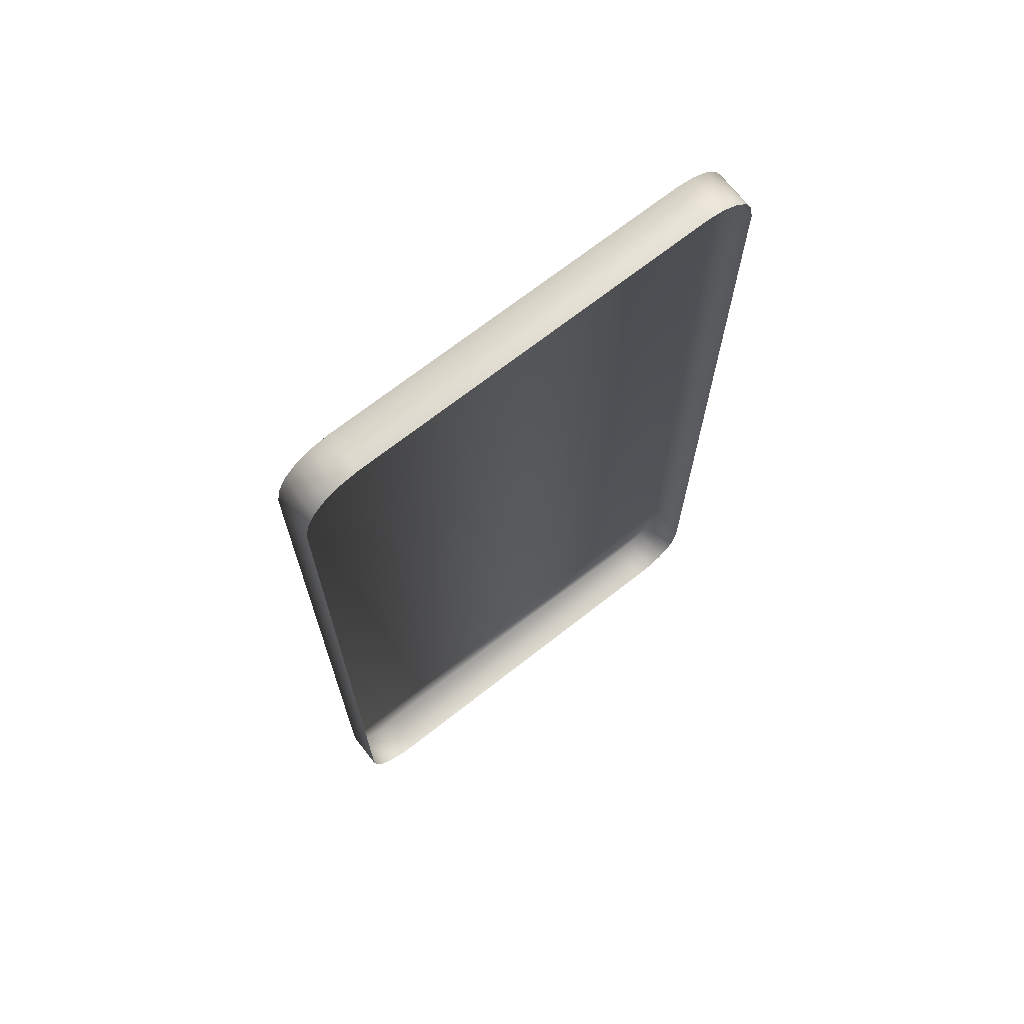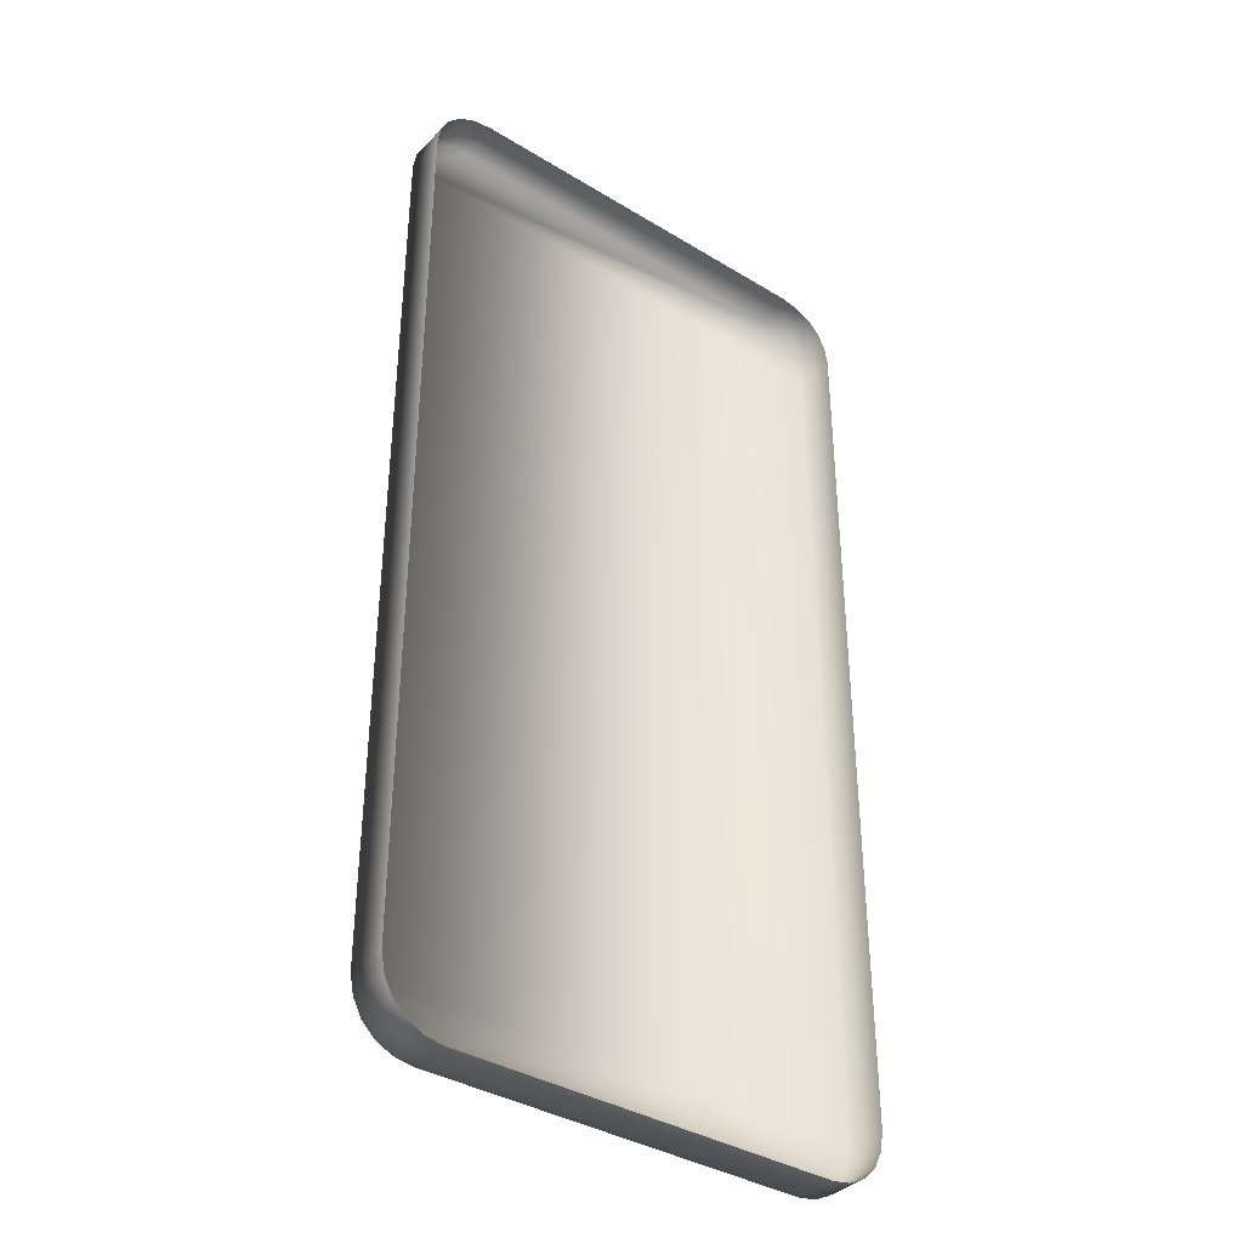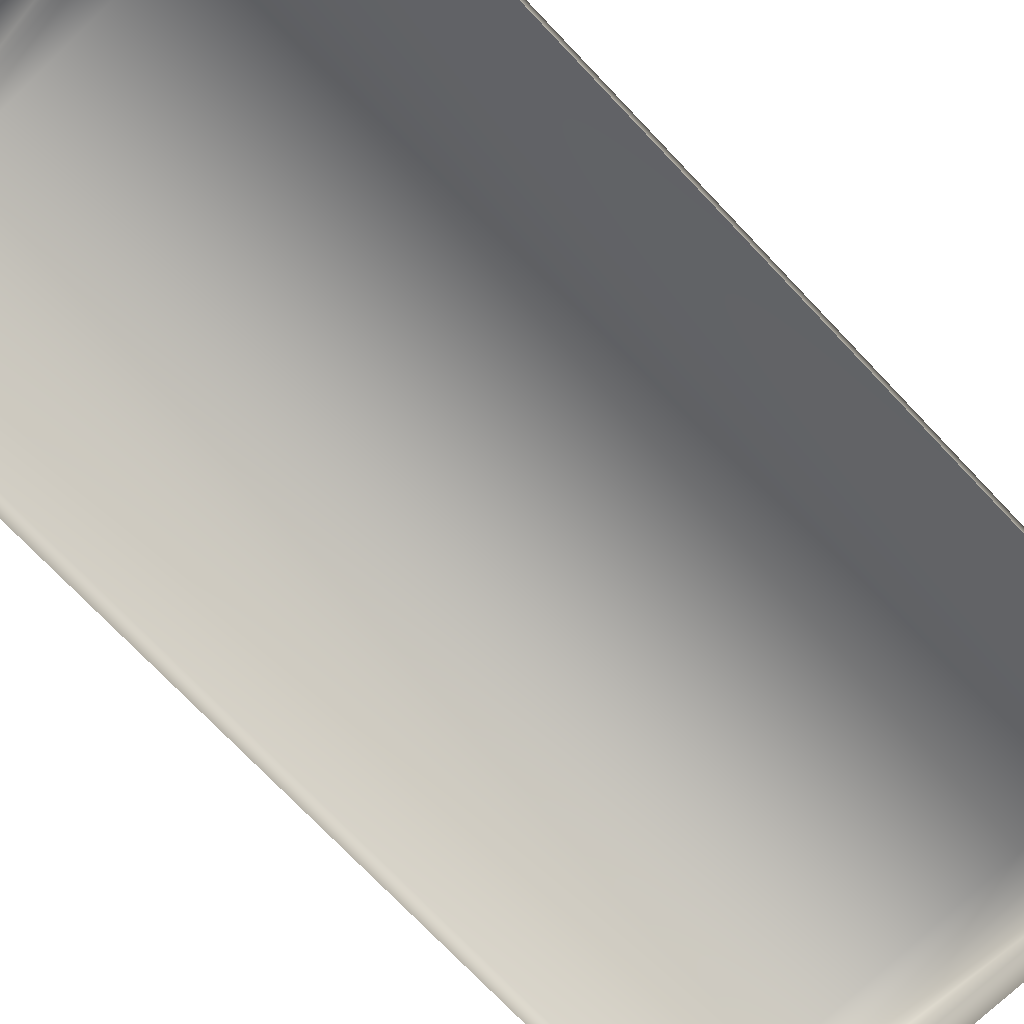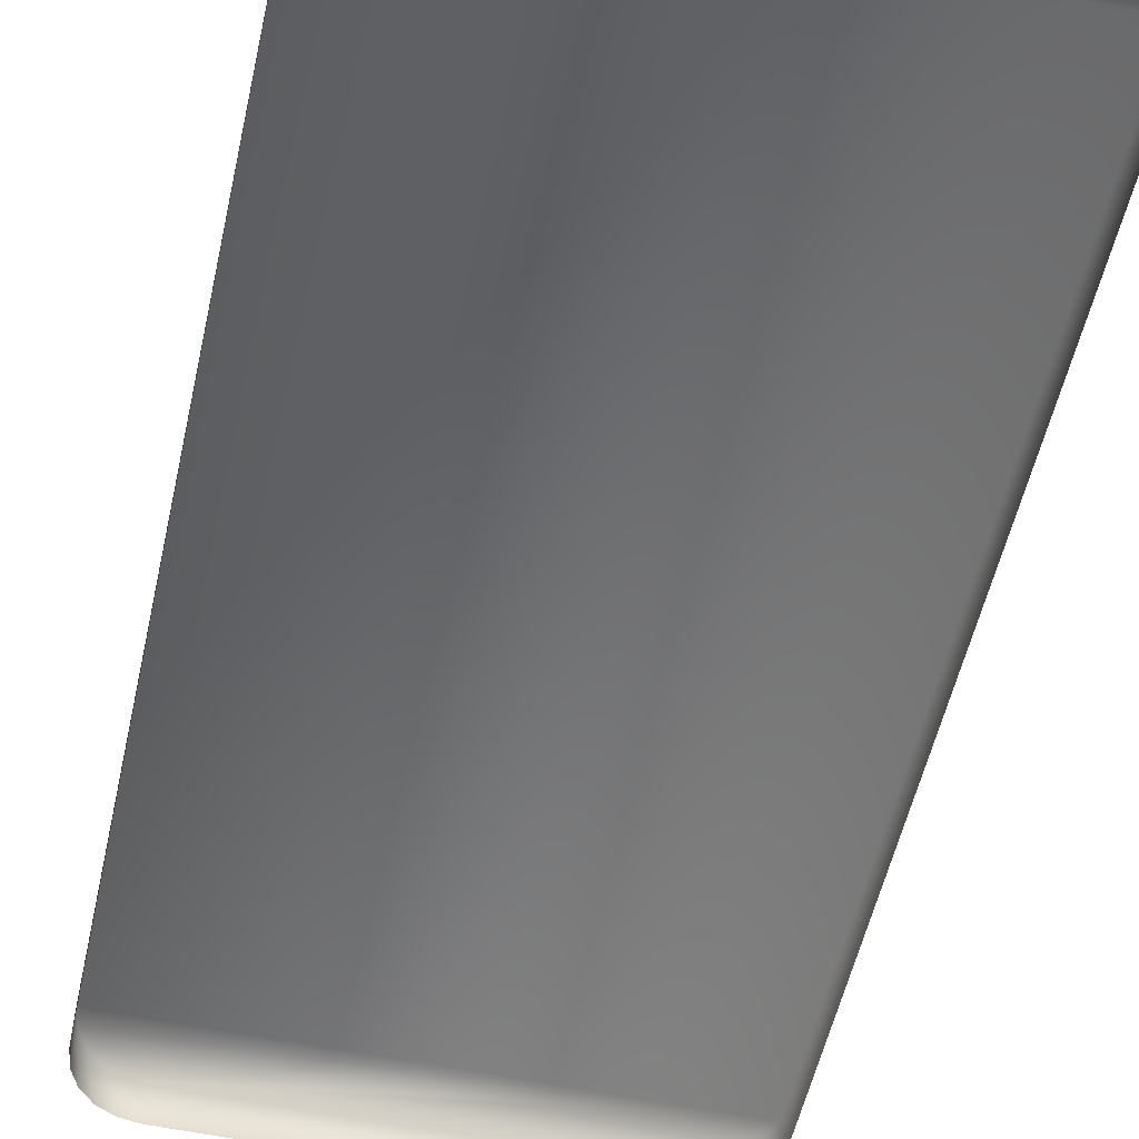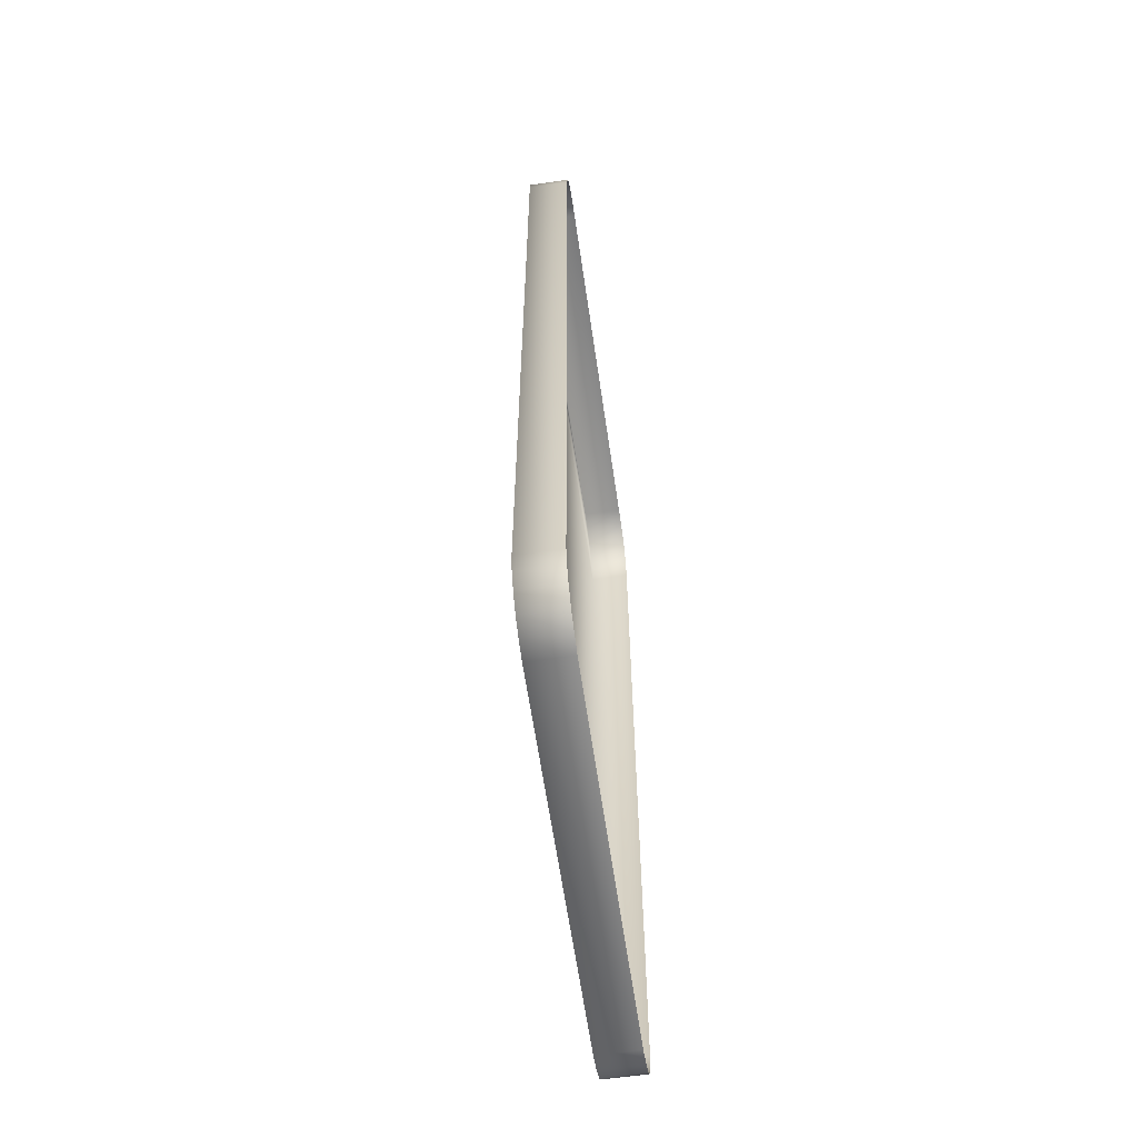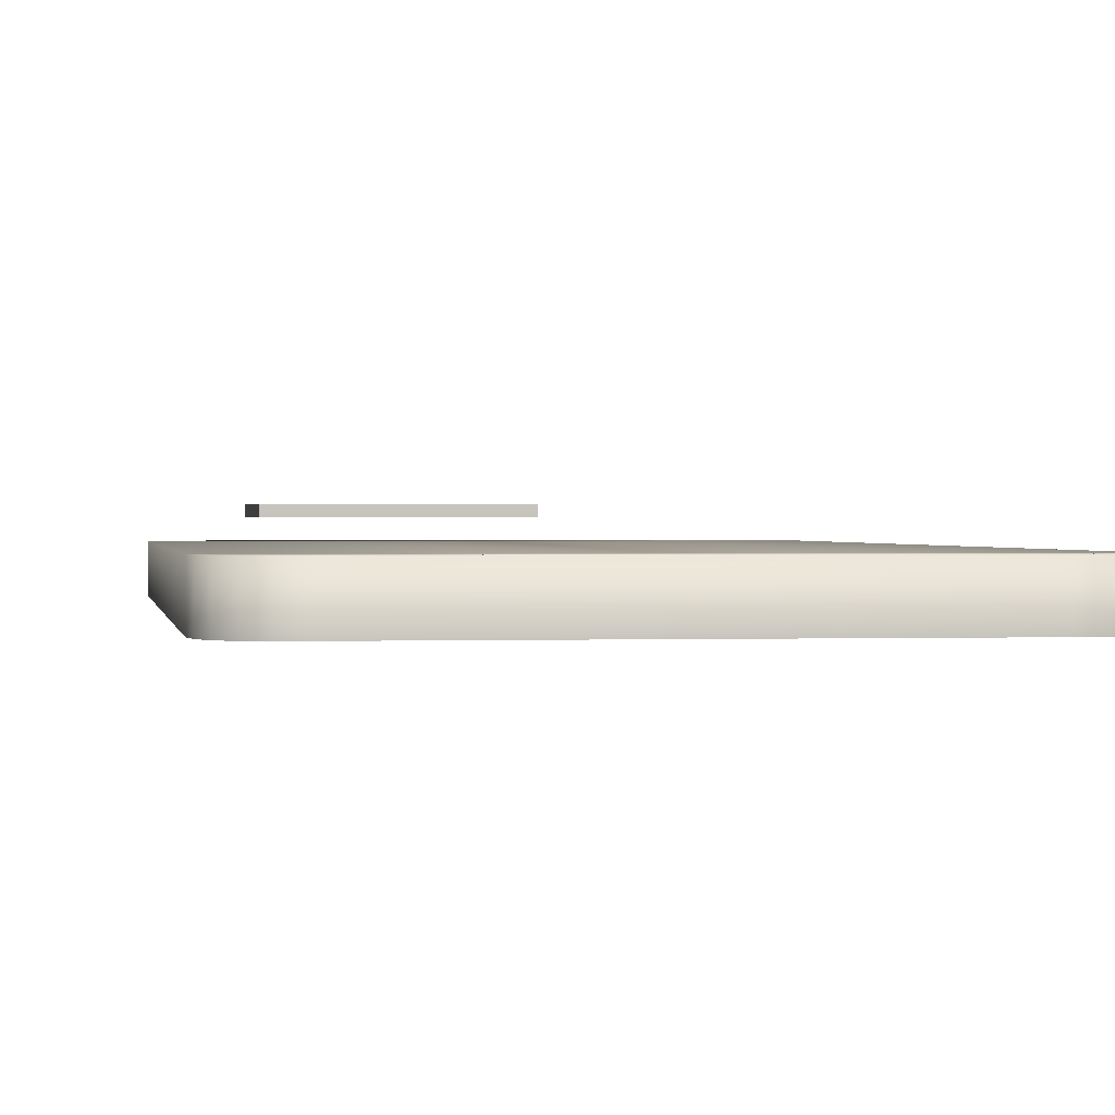
<metadata>
{"format":"obj","ext":"obj","renderer":"f3d","projection":"perspective","resolution":1024,"background":"white","views":[{"elev":70.1,"azim":141.9,"up":"+Y"},{"elev":-37.2,"azim":141.9,"up":"+Y"},{"elev":-73.9,"azim":-136.4,"up":"+Z"},{"elev":-54.8,"azim":-12.6,"up":"+Z"},{"elev":-61.9,"azim":98.3,"up":"+Y"},{"elev":0.7,"azim":-8.1,"up":"+Z"}]}
</metadata>
<code>
o p21
v 18.13 31.78 3.133
v 17.89 33.16 3.129
v 17.3 34.36 3.121
v 16.35 35.3 3.125
v 15.16 35.9 3.127
v 13.8 36.12 3.137
v -13.81 36.12 3.136
v -15.16 35.89 3.128
v -16.35 35.3 3.123
v -17.29 34.35 3.121
v -17.87 33.16 3.128
v -18.11 31.78 3.133
v 16.33 -35.33 3.125
v 15.14 -35.92 3.128
v 15.14 -35.92 0.09822
v 16.33 -35.33 0.09757
v 17.27 -34.4 3.122
v 17.27 -34.4 0.09288
v 17.87 -33.22 3.129
v 17.87 -33.22 0.1029
v 18.13 -31.86 3.131
v 18.13 -31.86 0.104
v 18.13 31.78 0.1089
v 17.89 33.16 0.1015
v 17.3 34.36 0.09143
v 16.35 35.3 0.09736
v 15.16 35.9 0.0964
v 13.8 36.12 0.1144
v -13.81 36.12 0.113
v -15.16 35.89 0.09951
v -16.35 35.3 0.09494
v -17.29 34.35 0.09217
v -17.87 33.16 0.1019
v -18.11 31.78 0.1086
v -18.11 -31.76 3.133
v -18.11 -31.76 0.1085
v -17.87 -33.15 3.128
v -17.87 -33.15 0.1019
v -17.29 -34.35 3.121
v -17.29 -34.35 0.09156
v -16.35 -35.3 3.125
v -16.35 -35.3 0.09734
v -15.16 -35.91 3.127
v -15.17 -35.91 0.09655
v -13.81 -36.14 3.137
v -13.81 -36.14 0.1146
v 13.8 -36.14 3.137
v 13.8 -36.14 0.1148
v -13.47 18.28 4.433
v -13.47 5.051 4.433
v -13.47 5.051 5.092
v -13.47 18.28 5.092
v -13.47 5.051 4.433
v -0.2385 5.051 4.433
v -0.2385 5.051 5.092
v -13.47 5.051 5.092
v -0.2385 5.051 4.433
v -0.2385 18.28 4.433
v -0.2385 18.28 5.092
v -0.2385 5.051 5.092
v -0.2385 18.28 4.433
v -13.47 18.28 4.433
v -13.47 18.28 5.092
v -0.2385 18.28 5.092
f 51 50 49
f 52 51 49
f 3 2 1
f 24 2 3
f 24 23 2
f 23 1 2
f 25 24 3
f 23 22 1
f 25 3 4
f 4 3 1
f 26 25 4
f 26 4 5
f 5 4 1
f 27 26 5
f 27 5 6
f 6 5 1
f 28 27 6
f 28 6 7
f 7 6 1
f 29 28 7
f 29 7 8
f 8 7 1
f 30 29 8
f 30 8 9
f 9 8 1
f 31 30 9
f 31 9 10
f 10 9 1
f 32 31 10
f 32 10 11
f 11 10 1
f 33 32 11
f 33 11 12
f 12 11 1
f 34 33 12
f 22 21 1
f 12 1 21
f 22 20 21
f 34 12 35
f 35 12 21
f 36 34 35
f 20 19 21
f 20 18 19
f 36 35 37
f 38 36 37
f 18 17 19
f 21 19 17
f 35 21 17
f 37 35 17
f 18 16 17
f 38 37 39
f 39 37 17
f 40 38 39
f 40 39 41
f 41 39 17
f 42 40 41
f 42 41 43
f 43 41 17
f 44 42 43
f 44 43 45
f 45 43 17
f 46 44 45
f 16 13 17
f 16 15 13
f 46 45 47
f 47 45 17
f 48 46 47
f 13 14 17
f 14 47 17
f 15 14 13
f 48 47 14
f 15 48 14
f 55 54 53
f 56 55 53
f 59 58 57
f 60 59 57
f 63 62 61
f 64 63 61

</code>
